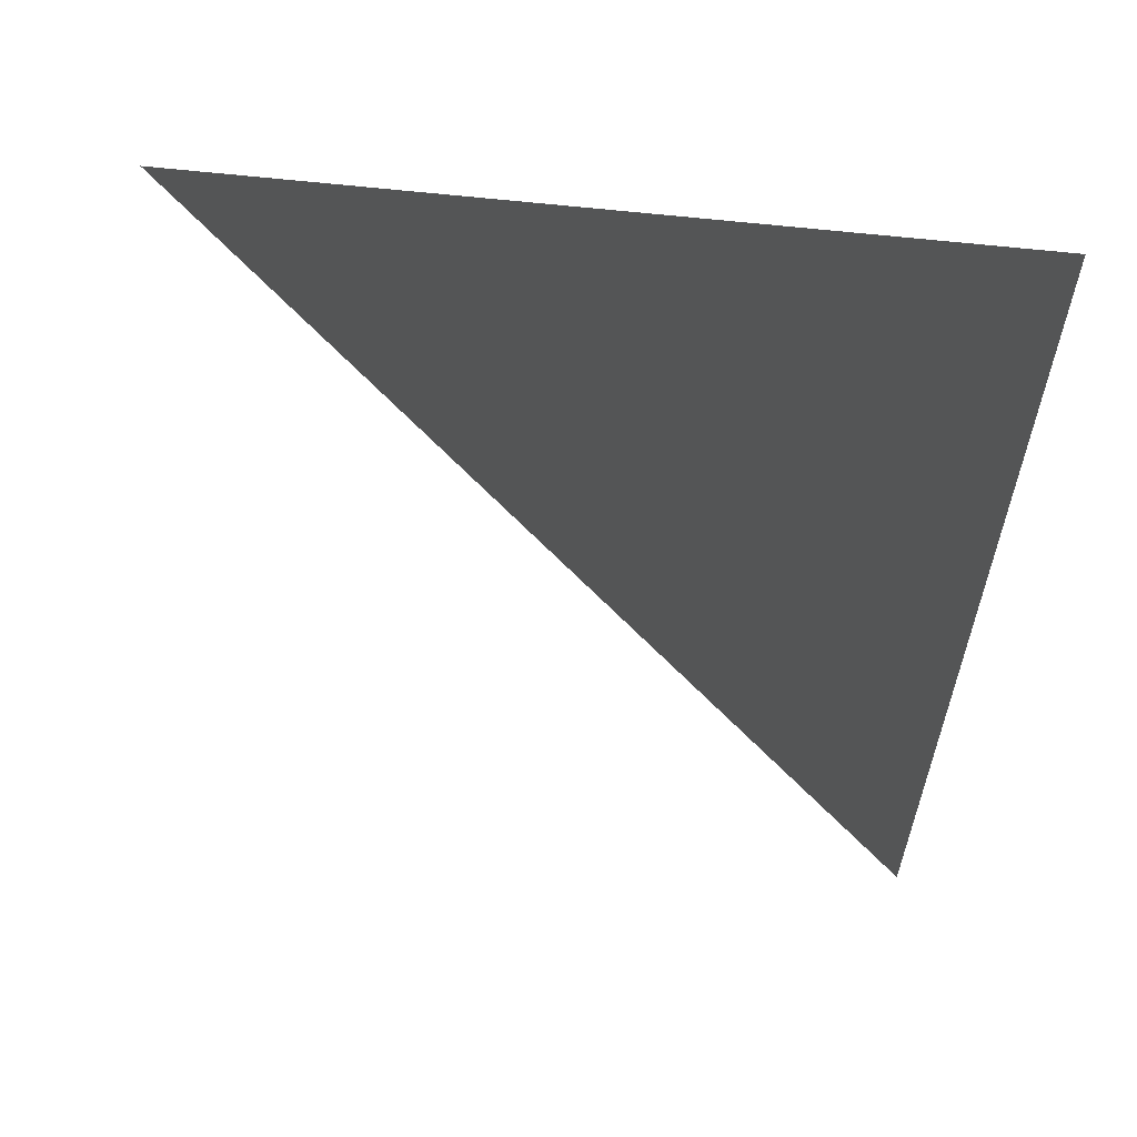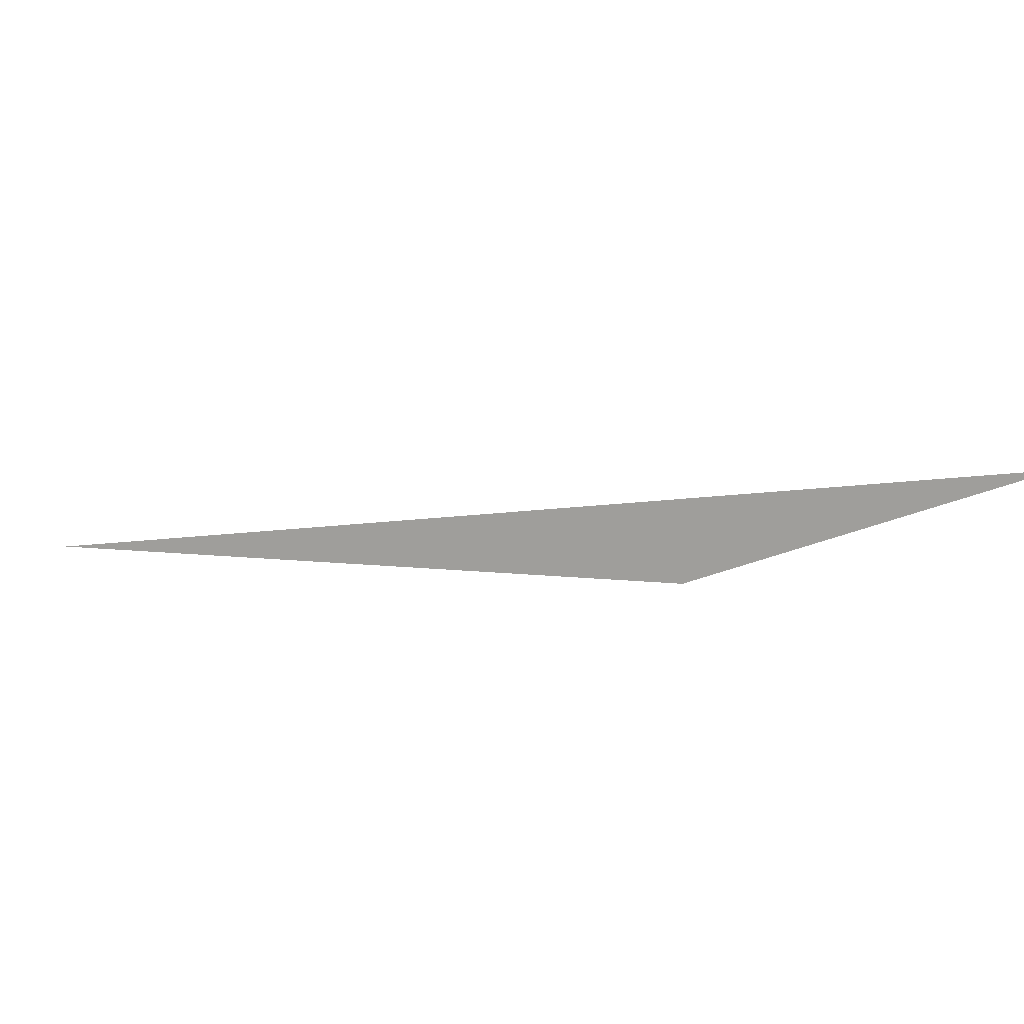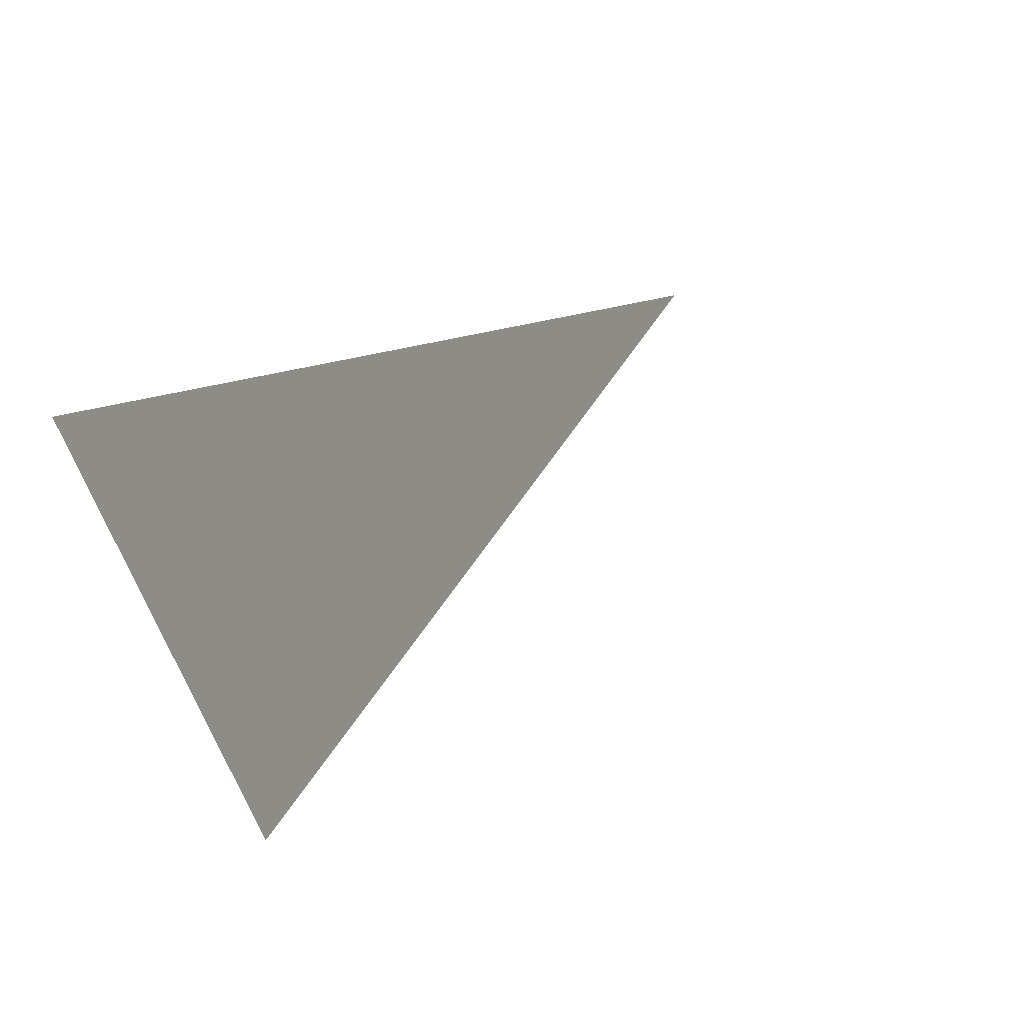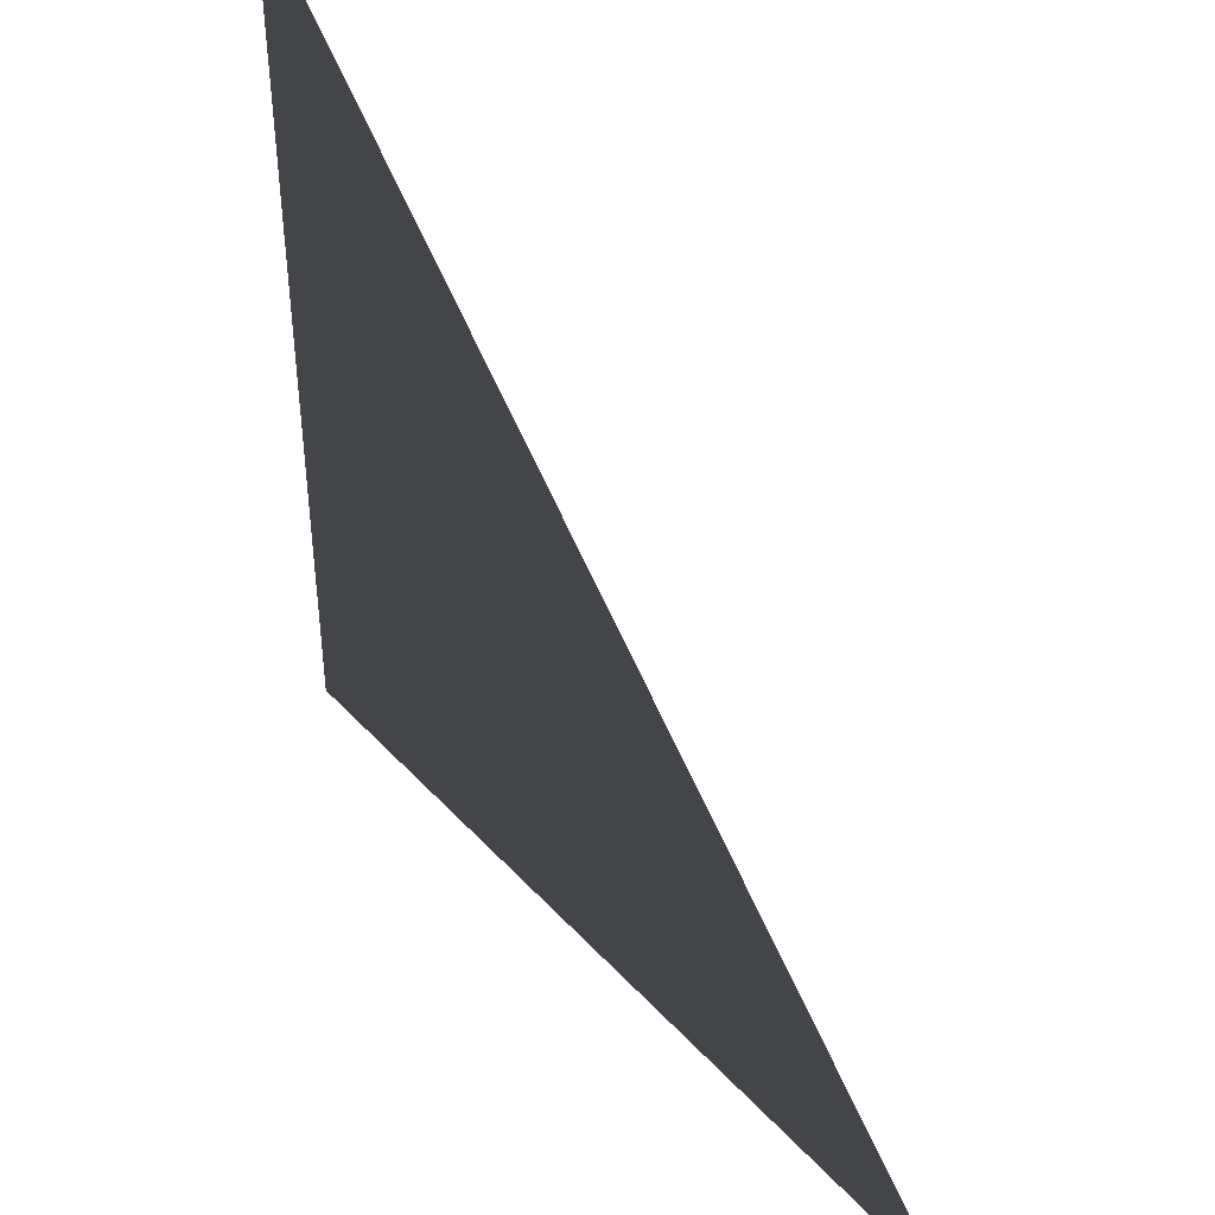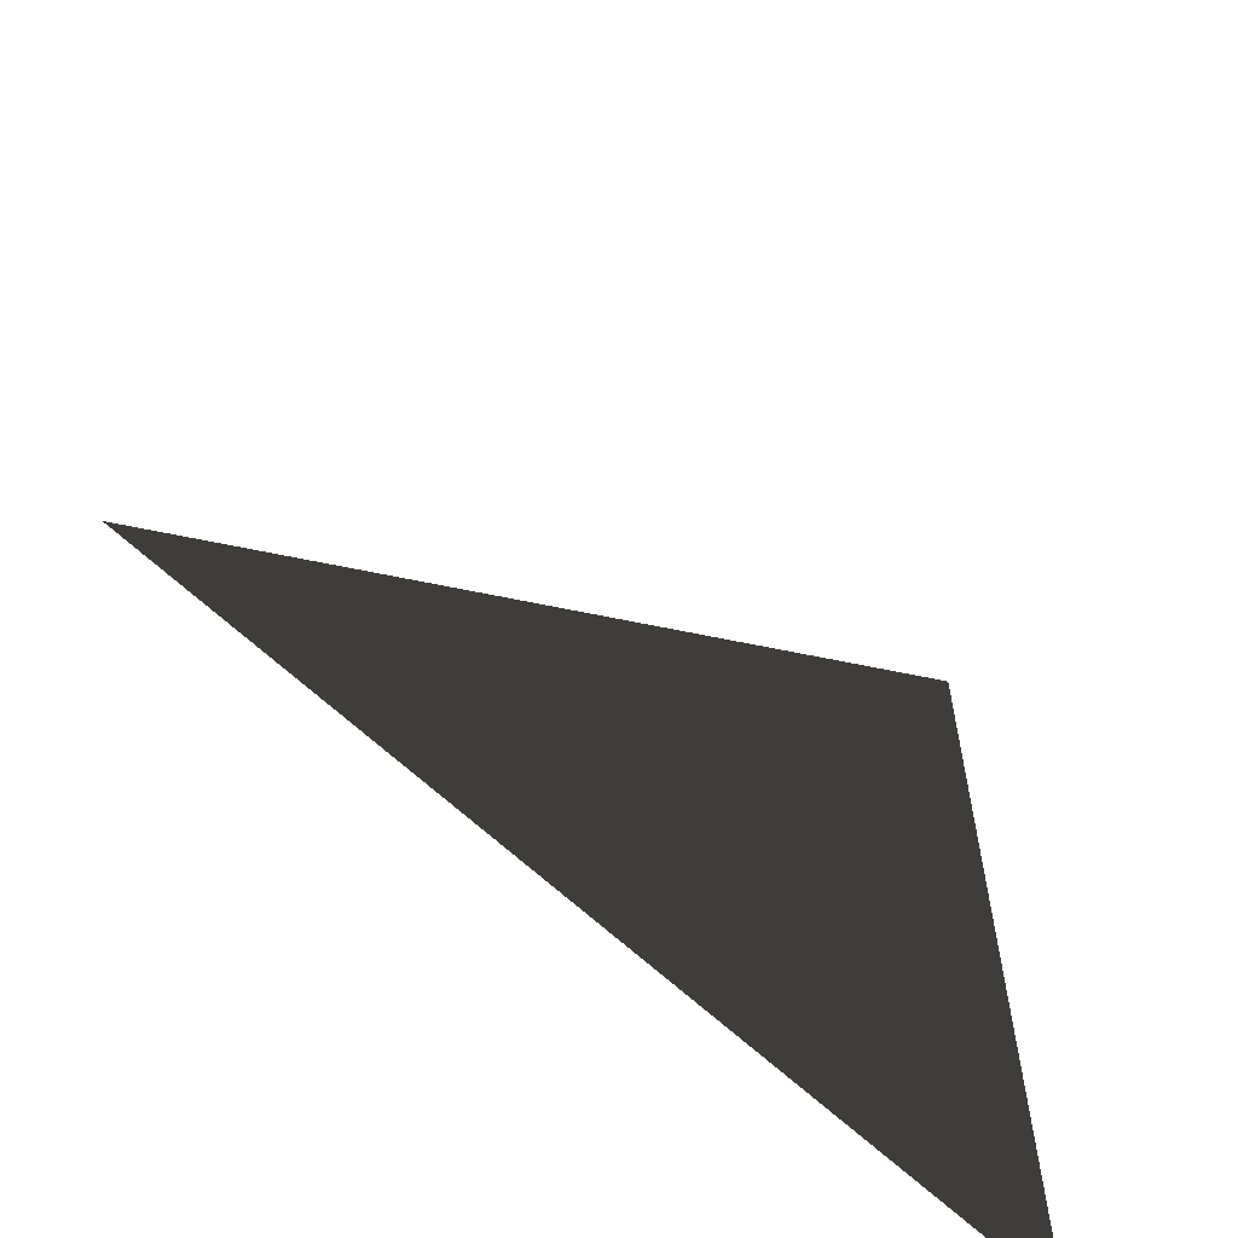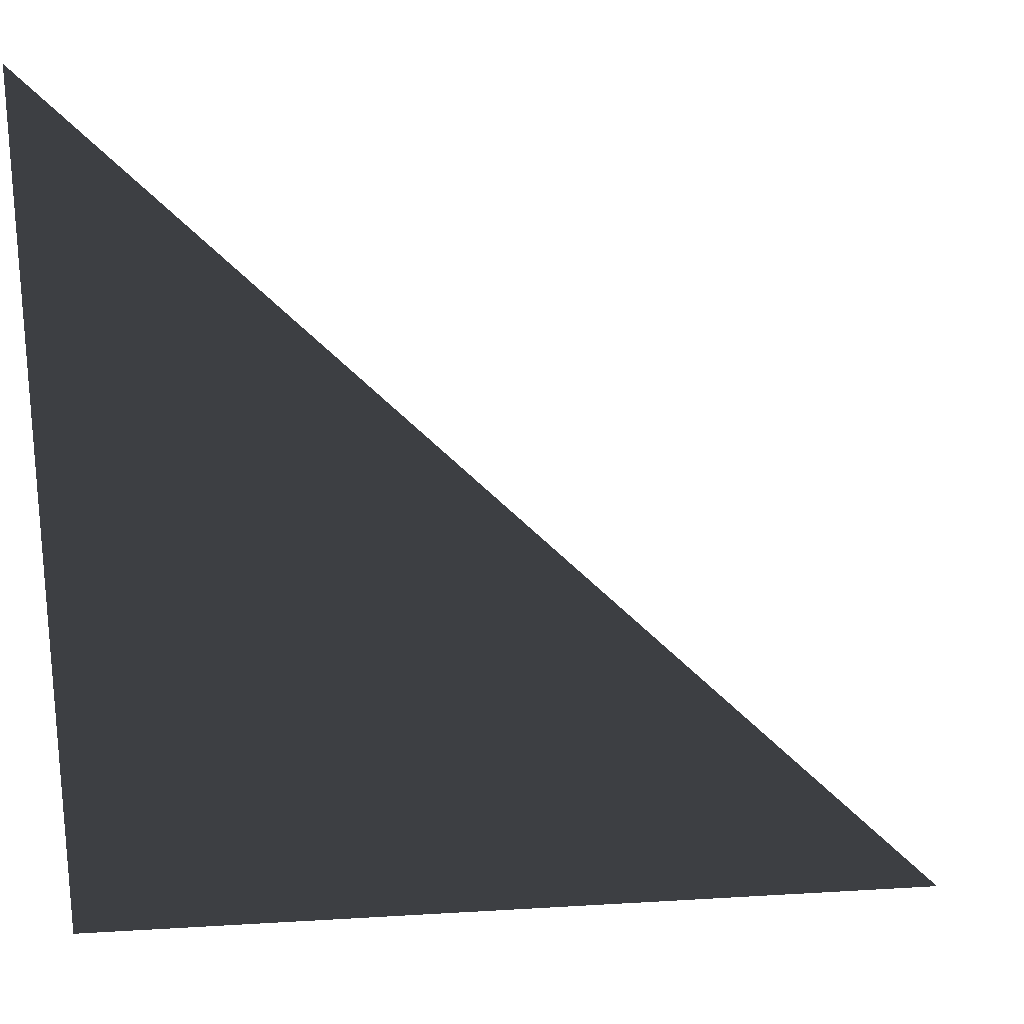
<metadata>
{"format":"obj","ext":"obj","renderer":"f3d","projection":"perspective","resolution":1024,"background":"white","views":[{"elev":-49.1,"azim":-96.2,"up":"+Z"},{"elev":-10.4,"azim":158.2,"up":"+Z"},{"elev":31.7,"azim":66.5,"up":"+Z"},{"elev":43.7,"azim":51.2,"up":"+Y"},{"elev":-61.4,"azim":135.6,"up":"+Y"},{"elev":23.6,"azim":-5.8,"up":"+Y"}]}
</metadata>
<code>
v -4 -4 -4
v 4 -4 -4
v 4 4 -4
v -4 4 -4
v -4 -4 4
v -4 4 -4
v 4 4 4
v -4 4 4
f 1 2 6

</code>
